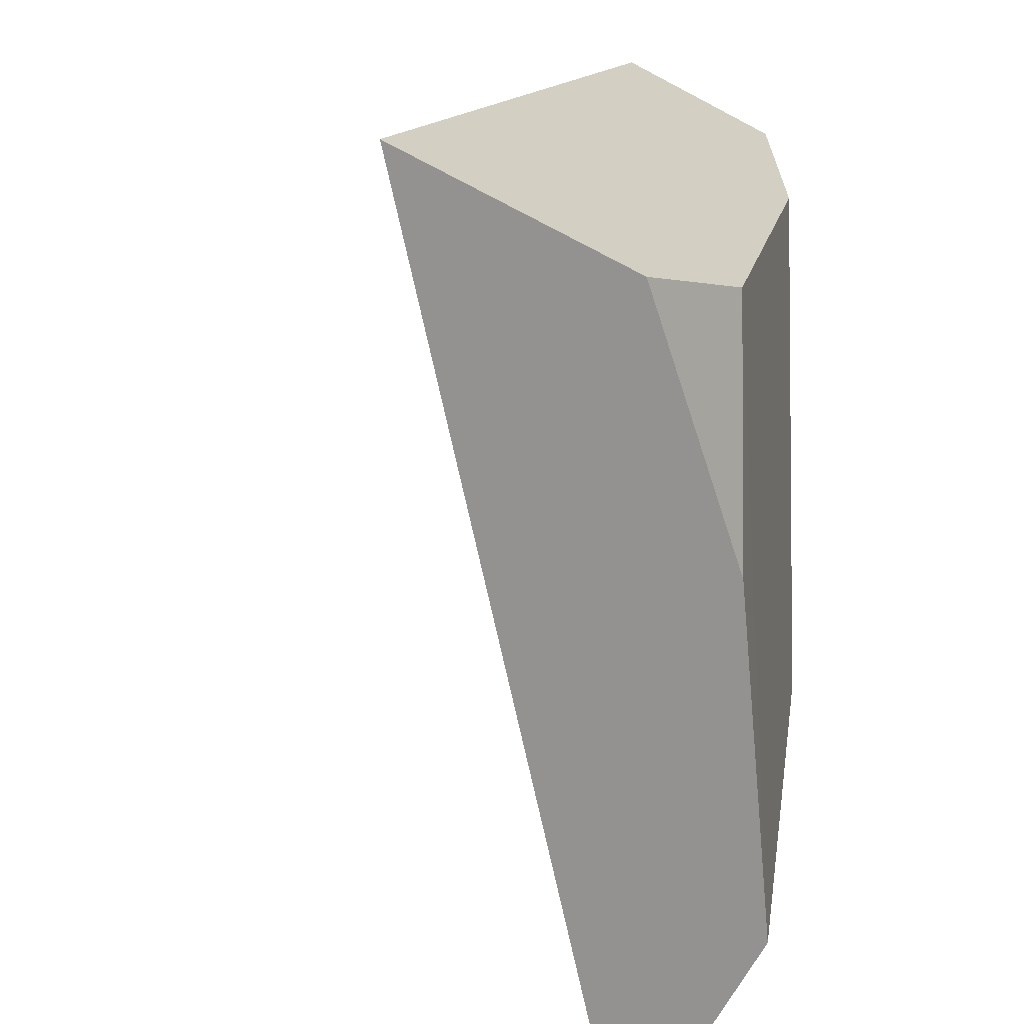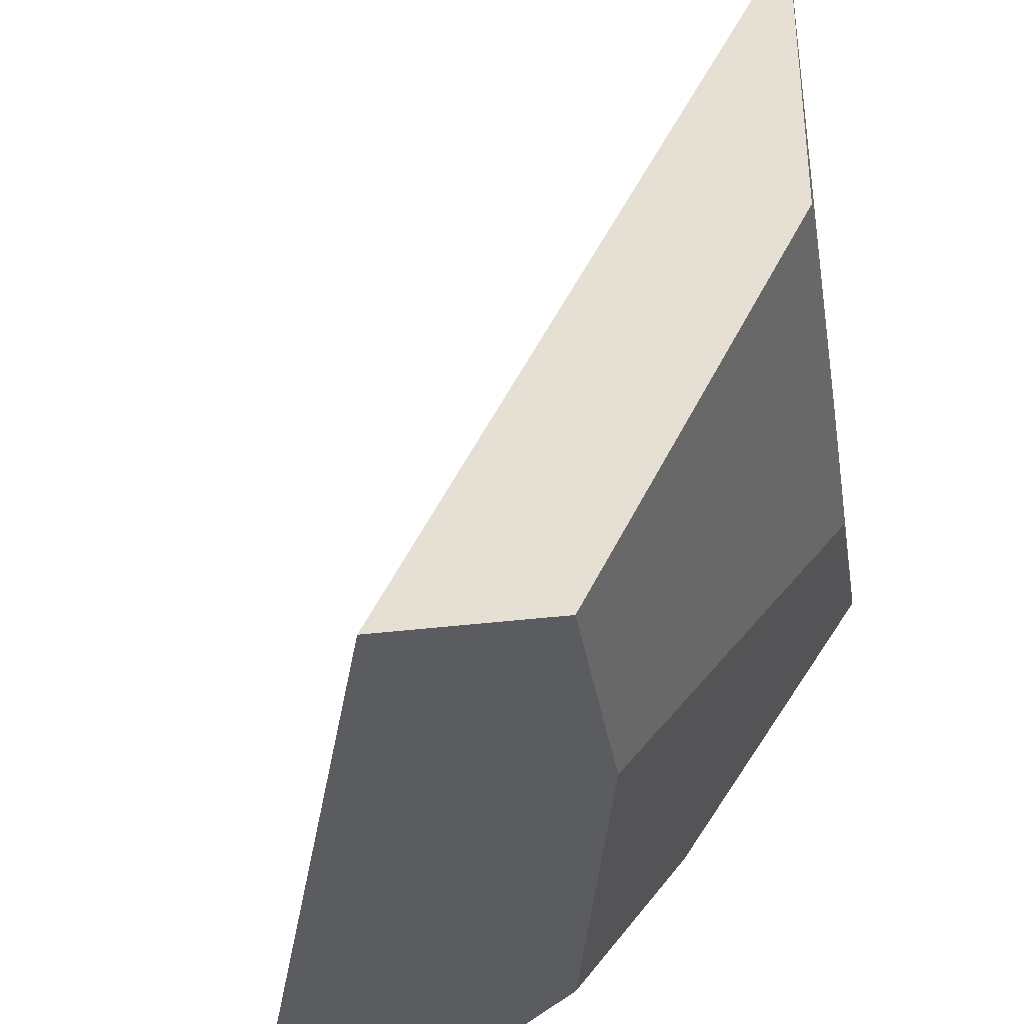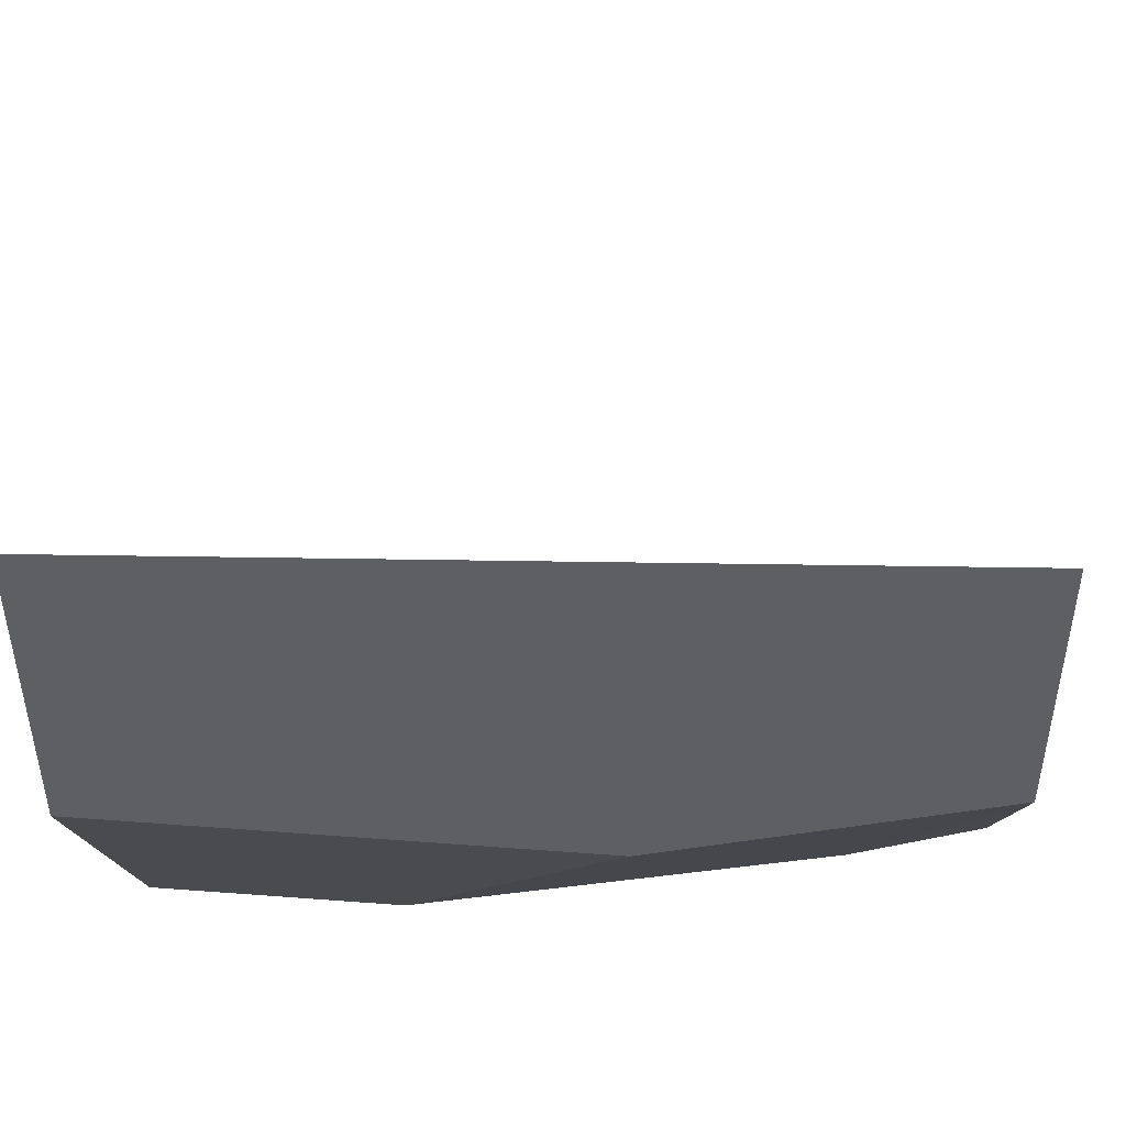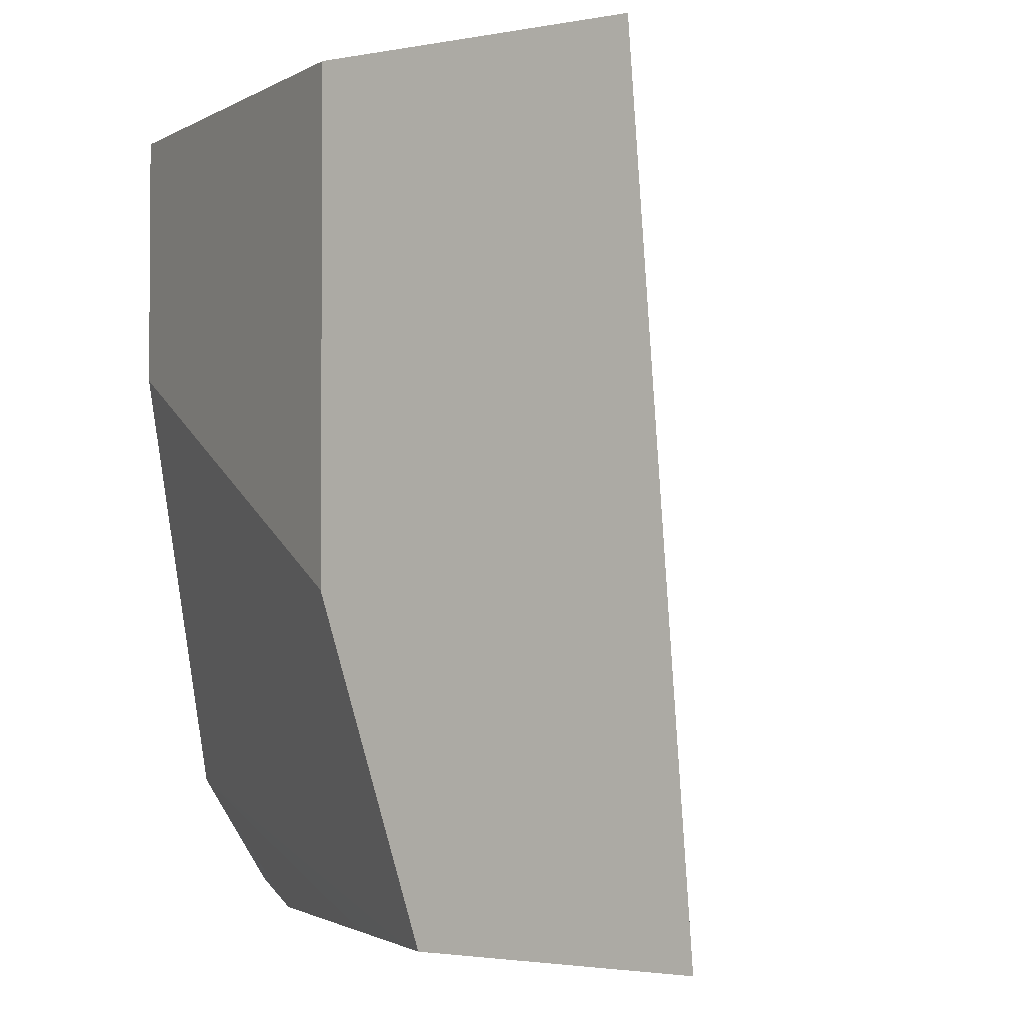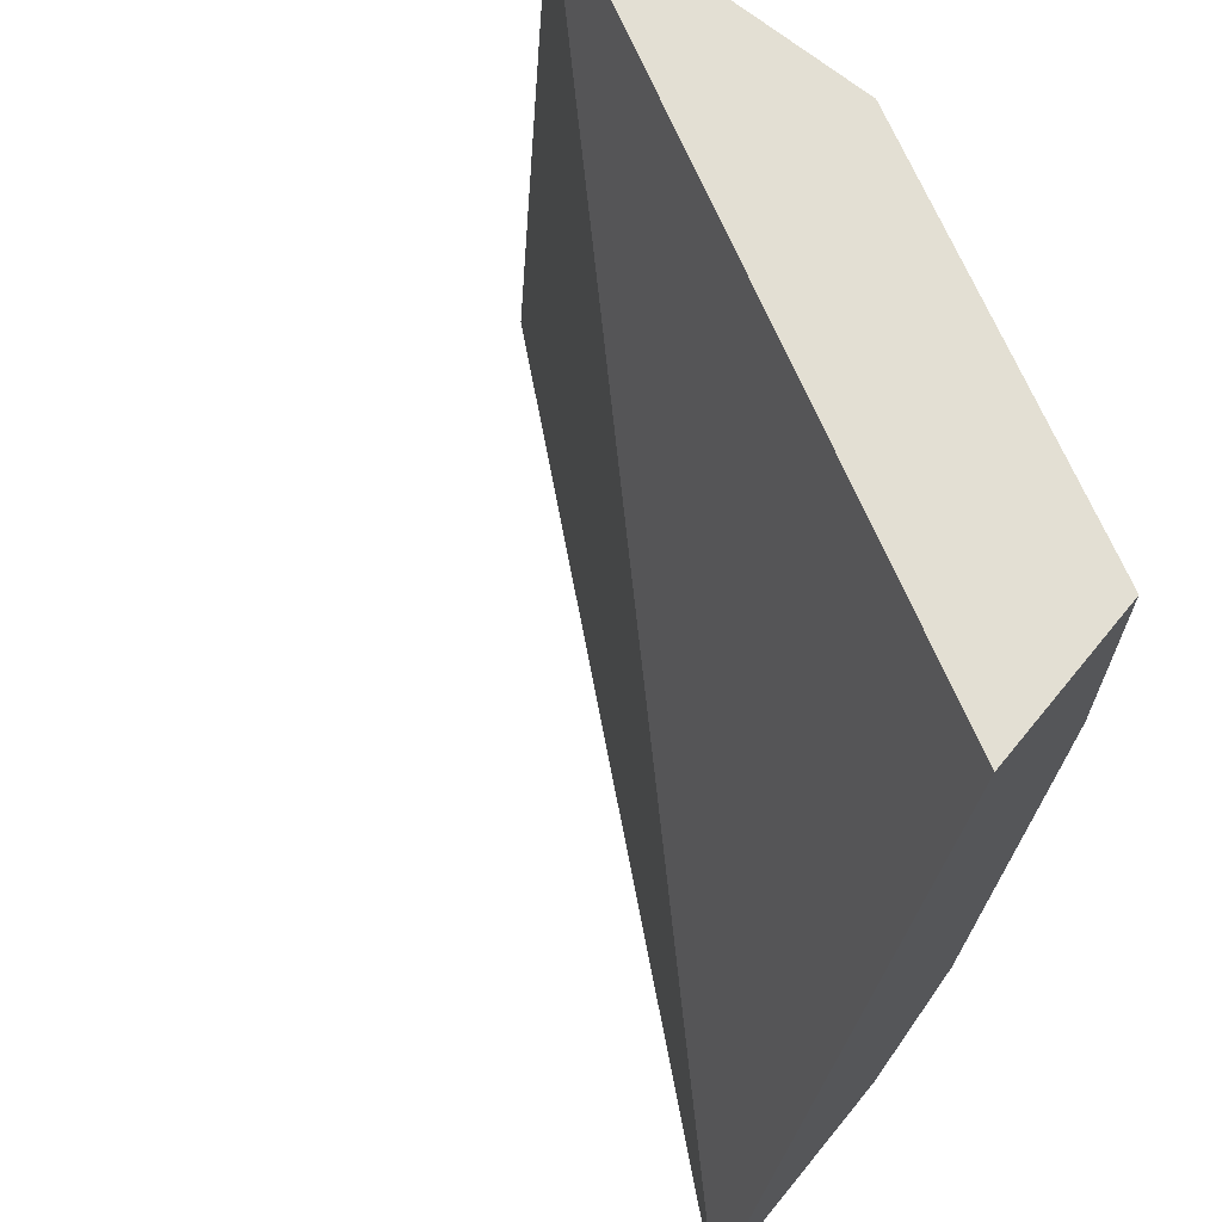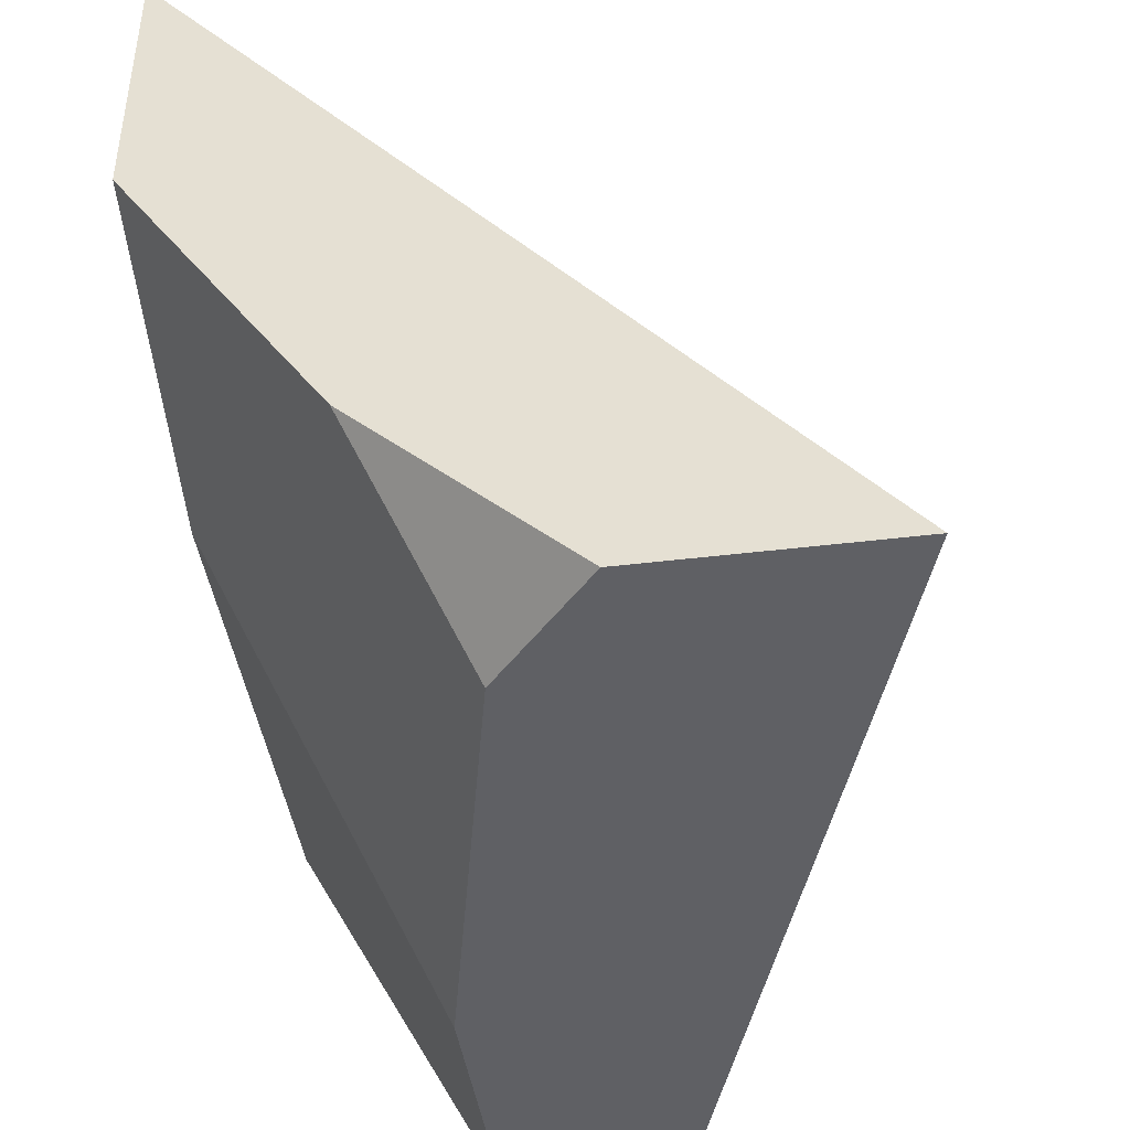
<metadata>
{"format":"obj","ext":"obj","renderer":"f3d","projection":"perspective","resolution":1024,"background":"white","views":[{"elev":-66.4,"azim":152.0,"up":"+Y"},{"elev":-35.1,"azim":-170.6,"up":"+Z"},{"elev":47.8,"azim":-85.1,"up":"+Z"},{"elev":-2.6,"azim":-56.8,"up":"+Y"},{"elev":67.1,"azim":129.4,"up":"+Y"},{"elev":-43.4,"azim":8.3,"up":"+Z"}]}
</metadata>
<code>
v -0.009799 -0.01082 0.007892
v -0.009799 -0.01082 0.005182
v -0.003384 -0.01082 0.000211
v -0.009799 -0.002904 0.007303
v -0.009654 -0.01082 0.004962
v -0.009799 -0.007684 0.004104
v -0.006037 -0.002904 0.0002163
v -0.003815 -0.01082 0.0002118
v -0.005296 -0.00844 0.000214
v -0.009799 -0.002904 0.004104
v -0.007737 -0.005422 0.0002193
v -0.006764 -0.009672 0.000217
v -0.008998 -0.01082 0.003976
v -0.008872 -0.002904 0.002356
v -0.007737 -0.002904 0.0002193
v -0.005767 -0.01082 0.0002155
v -0.007788 -0.01082 0.002159
f 1 2 5
f 1 5 13
f 1 13 17
f 1 17 16
f 1 16 8
f 1 8 3
f 1 3 4
f 1 4 10
f 1 10 6
f 1 6 2
f 2 6 5
f 3 7 4
f 3 8 9
f 3 9 7
f 4 7 15
f 4 15 14
f 4 14 10
f 5 6 11
f 5 11 12
f 5 12 13
f 6 10 14
f 6 14 11
f 7 9 15
f 8 16 12
f 8 12 9
f 9 12 15
f 11 14 15
f 11 15 12
f 12 16 17
f 12 17 13

</code>
